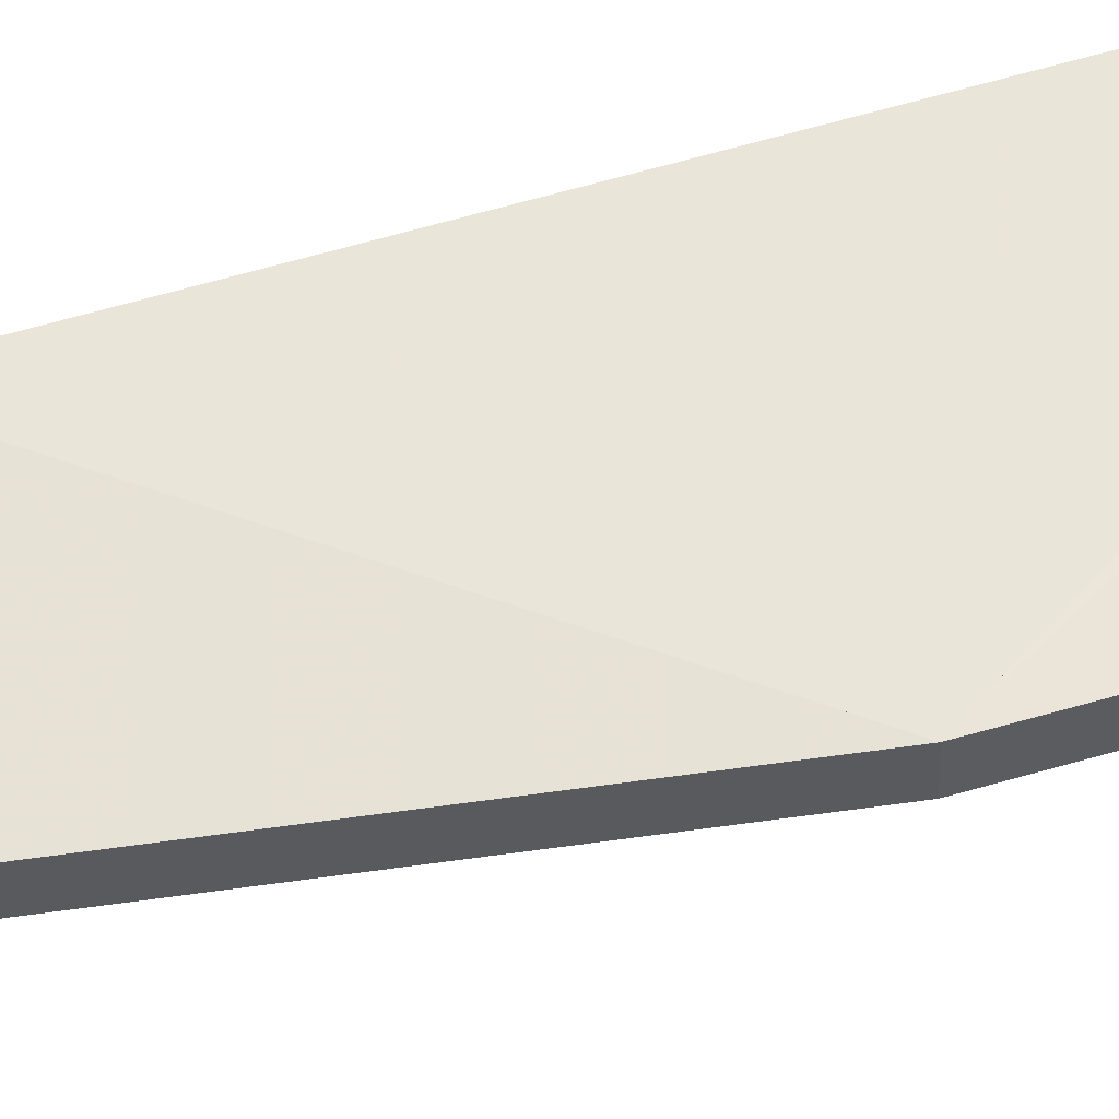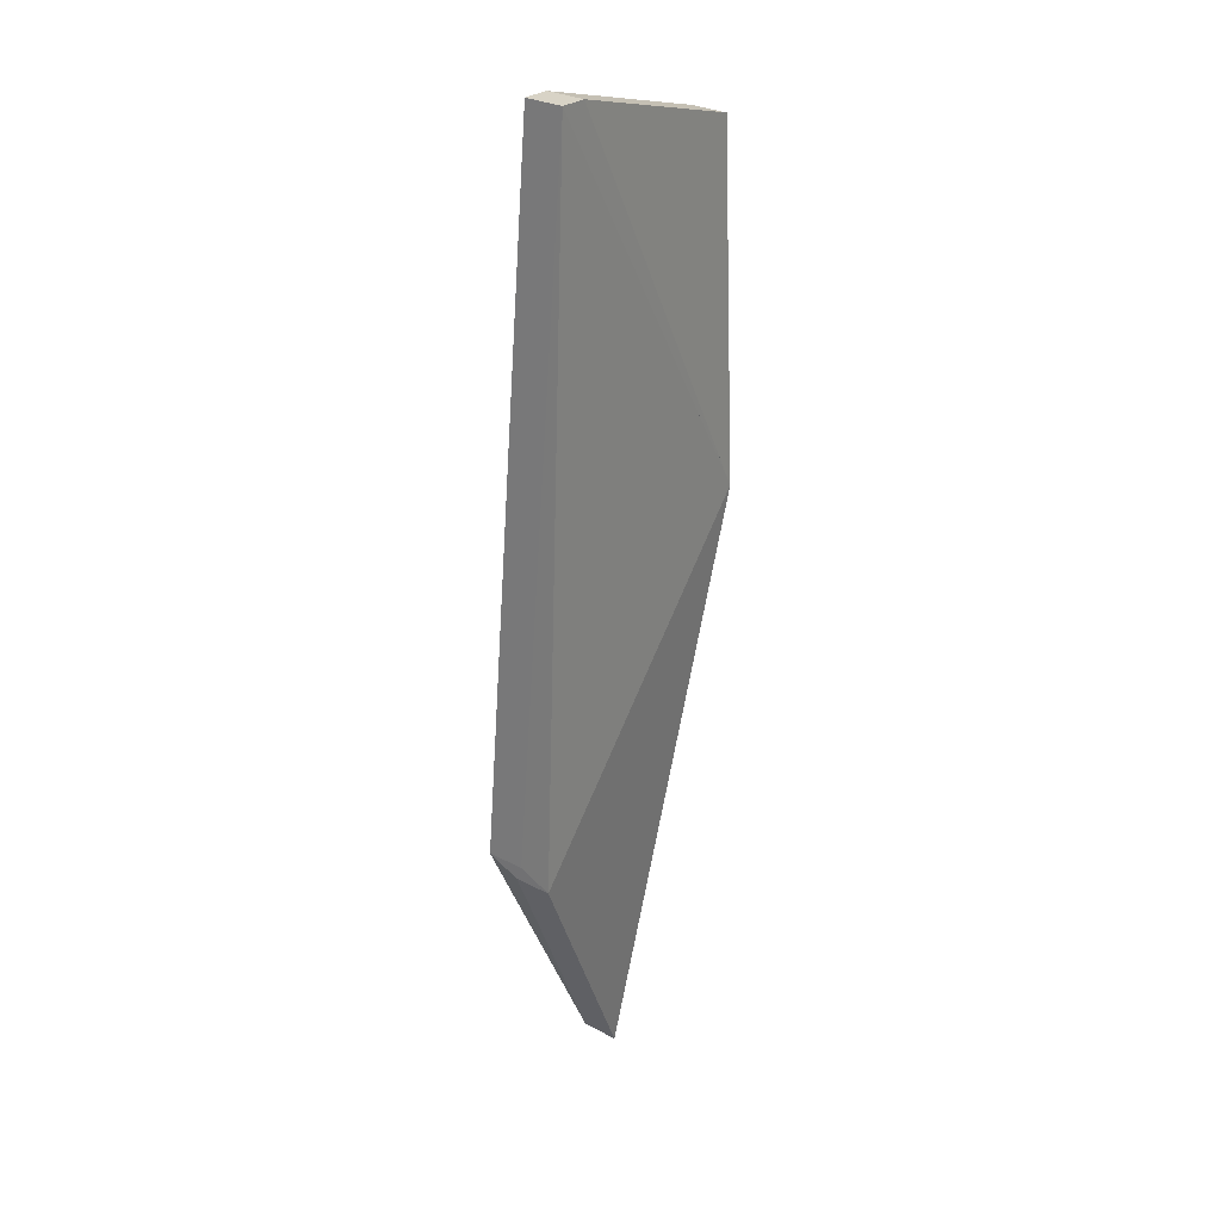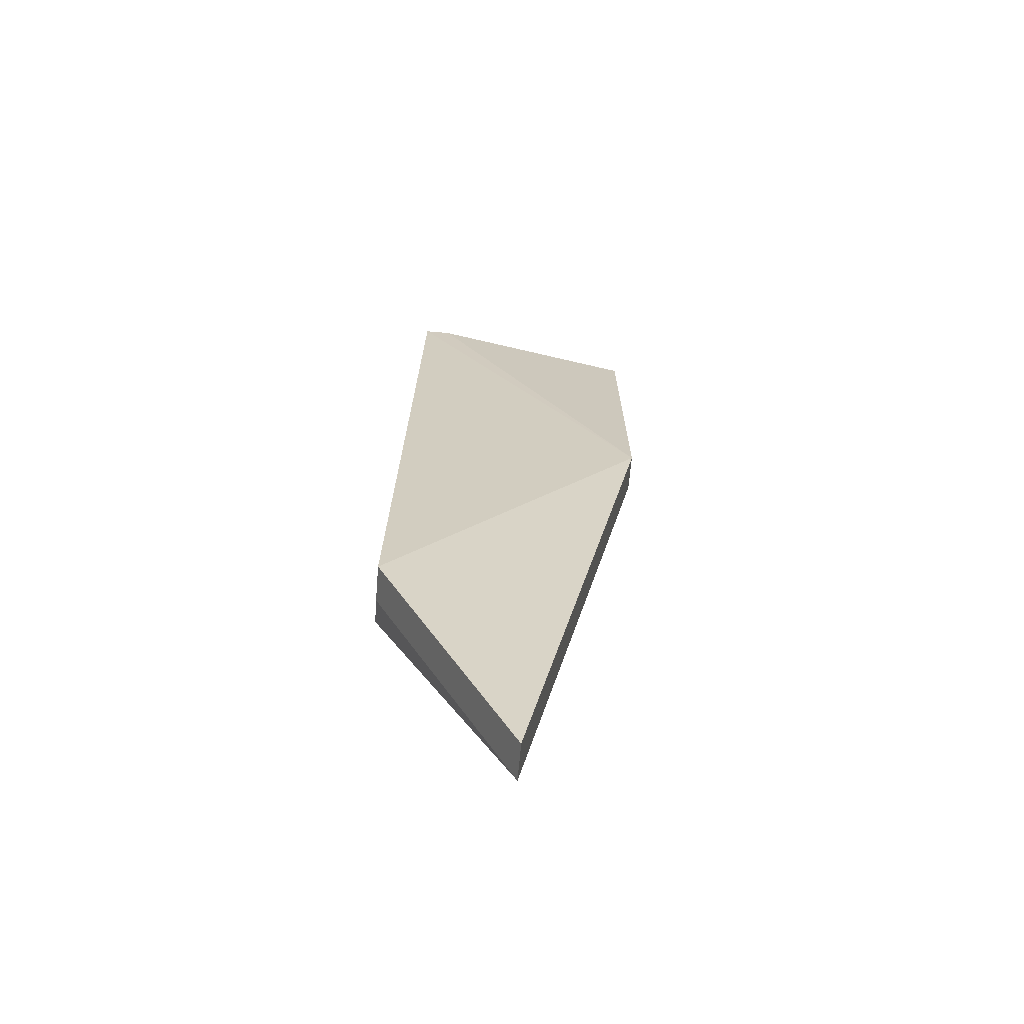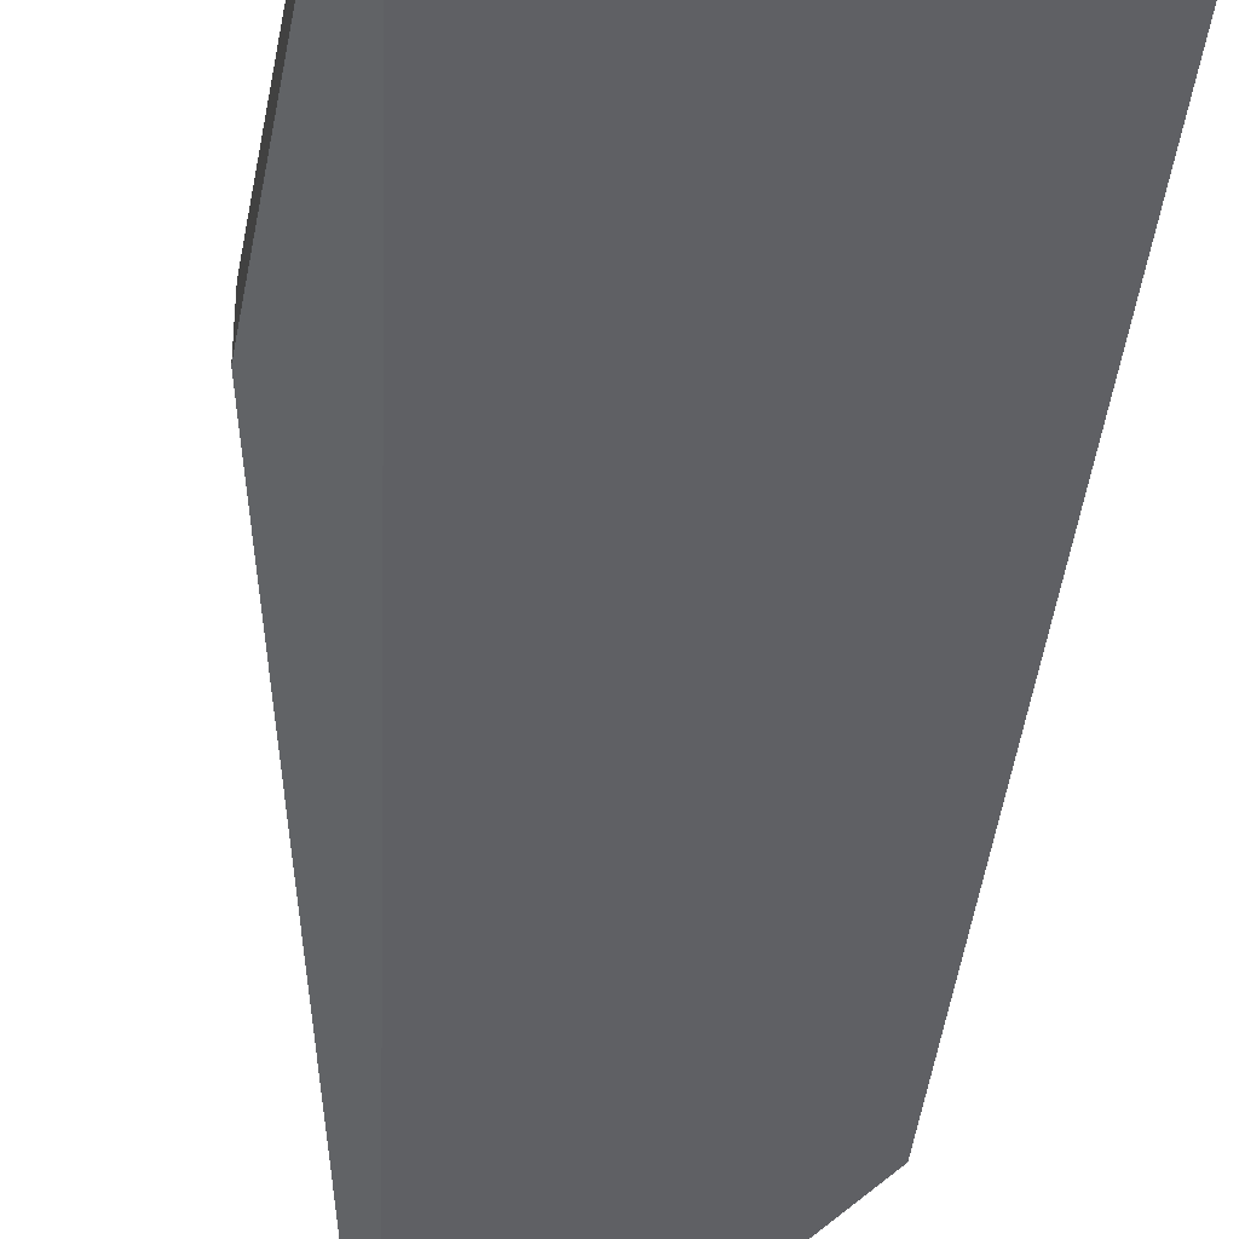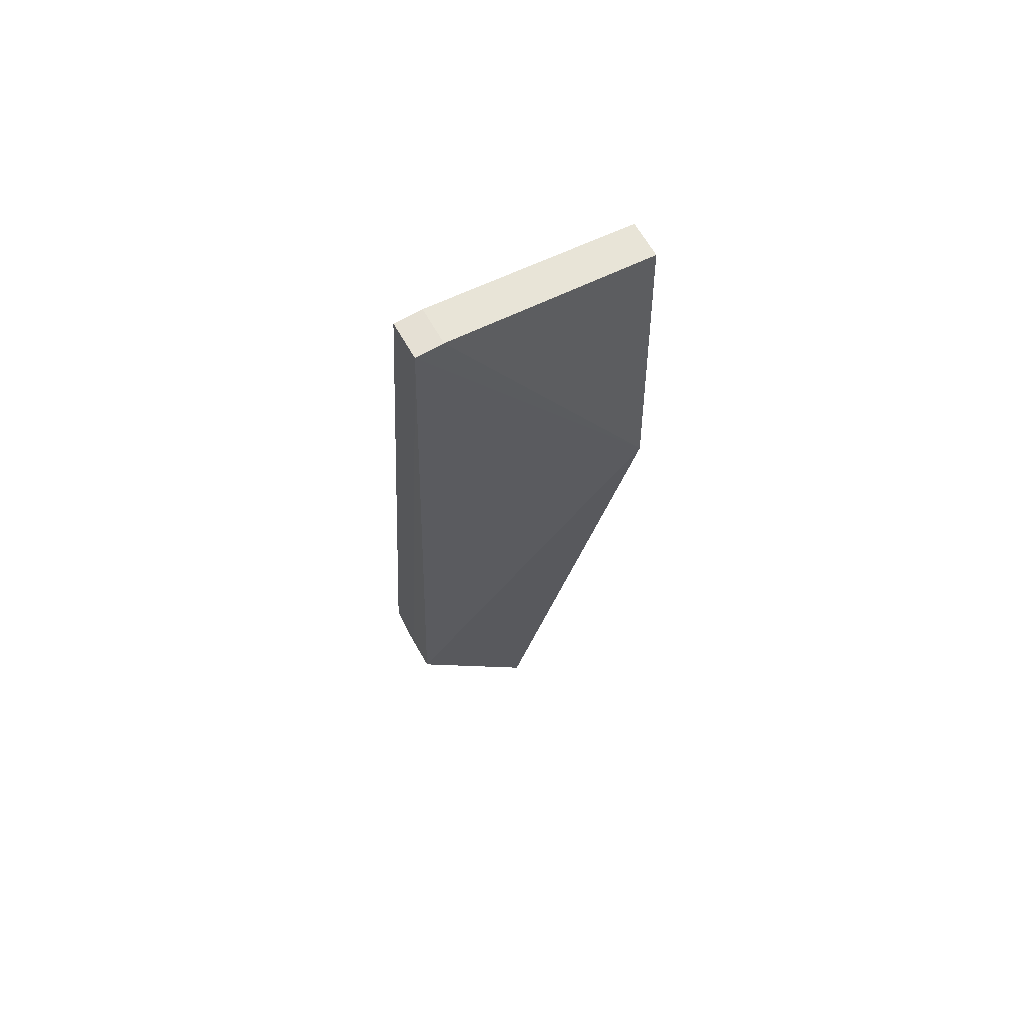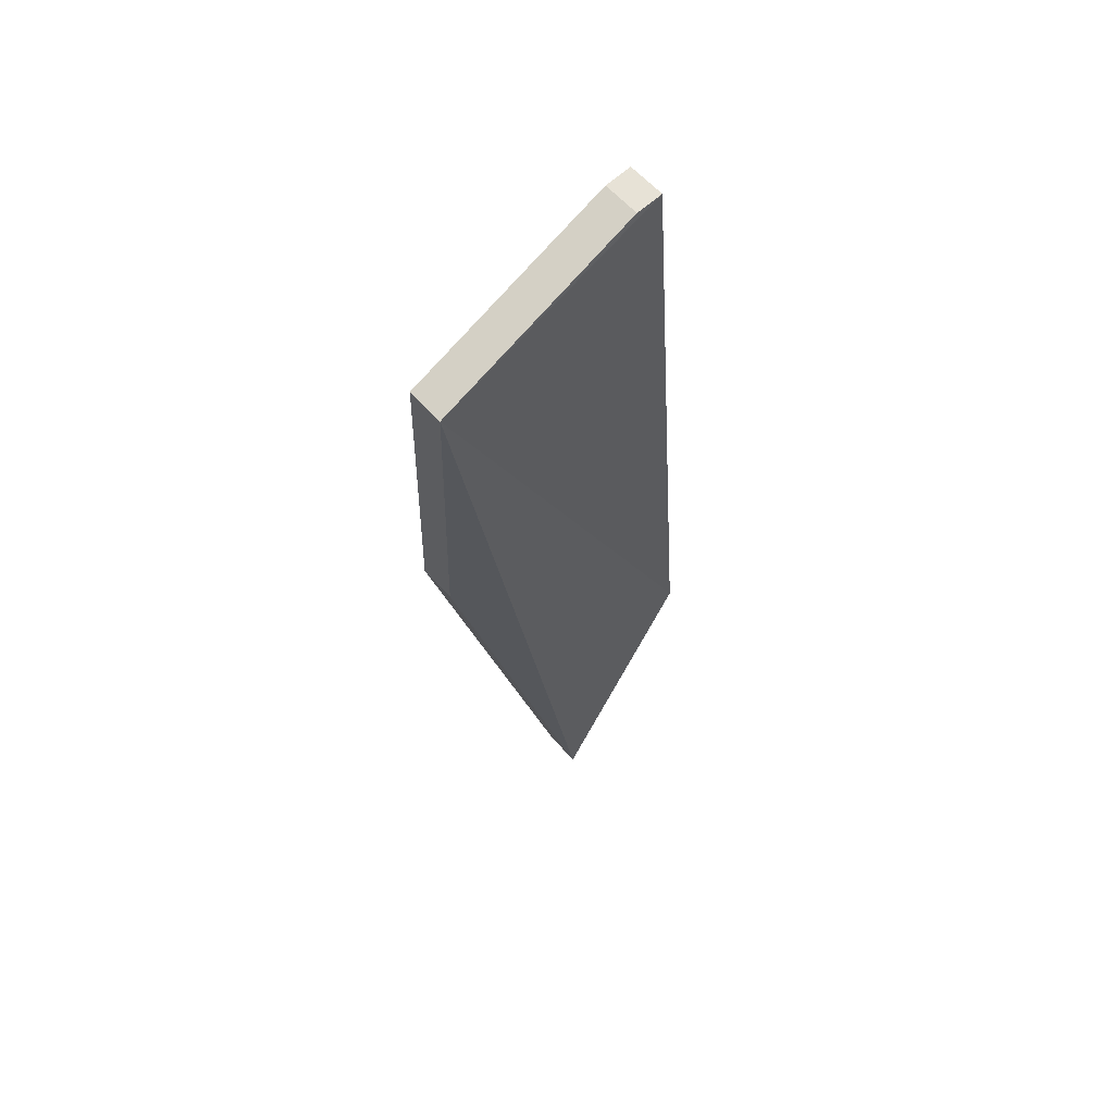
<metadata>
{"format":"obj","ext":"obj","renderer":"f3d","projection":"perspective","resolution":1024,"background":"white","views":[{"elev":57.3,"azim":-108.2,"up":"+Y"},{"elev":26.6,"azim":126.5,"up":"+Z"},{"elev":-66.8,"azim":174.7,"up":"+Z"},{"elev":-41.5,"azim":-9.3,"up":"+Y"},{"elev":64.4,"azim":149.6,"up":"+Z"},{"elev":63.8,"azim":-42.1,"up":"+Z"}]}
</metadata>
<code>
v 0.7708 -0.2087 -0.5066
v 0.7708 -0.2096 -0.5062
v 0.7696 -0.2084 -0.4873
v 0.7704 -0.2084 -0.4873
v 0.7637 -0.2094 -0.4981
v 0.7637 -0.2098 -0.4888
v 0.767 -0.2095 -0.5137
v 0.7708 -0.2097 -0.5066
v 0.7708 -0.2106 -0.5062
v 0.7696 -0.2094 -0.4873
v 0.7704 -0.2094 -0.4873
v 0.767 -0.2105 -0.5137
v 0.7637 -0.2088 -0.4888
v 0.7637 -0.2084 -0.4981
f 13 7 2
f 6 9 12
f 7 12 2
f 2 12 9
f 13 2 9
f 13 9 6
f 7 13 6
f 7 6 12
f 1 7 14
f 8 5 12
f 7 12 14
f 14 12 5
f 1 14 5
f 1 5 8
f 7 1 8
f 7 8 12
f 3 4 14
f 10 5 11
f 4 11 14
f 14 11 5
f 3 14 5
f 3 5 10
f 4 3 10
f 4 10 11
f 4 1 14
f 11 5 8
f 1 8 14
f 14 8 5
f 4 14 5
f 4 5 11
f 1 4 11
f 1 11 8
f 4 3 13
f 11 6 10
f 3 10 13
f 13 10 6
f 4 13 6
f 4 6 11
f 3 4 11
f 3 11 10
f 14 7 13
f 5 6 12
f 7 12 13
f 13 12 6
f 14 13 6
f 14 6 5
f 7 14 5
f 7 5 12
f 3 14 13
f 10 6 5
f 14 5 13
f 13 5 6
f 3 13 6
f 3 6 10
f 14 3 10
f 14 10 5
f 1 4 2
f 8 9 11
f 4 11 2
f 2 11 9
f 1 2 9
f 1 9 8
f 4 1 8
f 4 8 11
f 7 1 2
f 12 9 8
f 1 8 2
f 2 8 9
f 7 2 9
f 7 9 12
f 1 7 12
f 1 12 8
f 4 13 2
f 11 9 6
f 13 6 2
f 2 6 9
f 4 2 9
f 4 9 11
f 13 4 11
f 13 11 6

</code>
